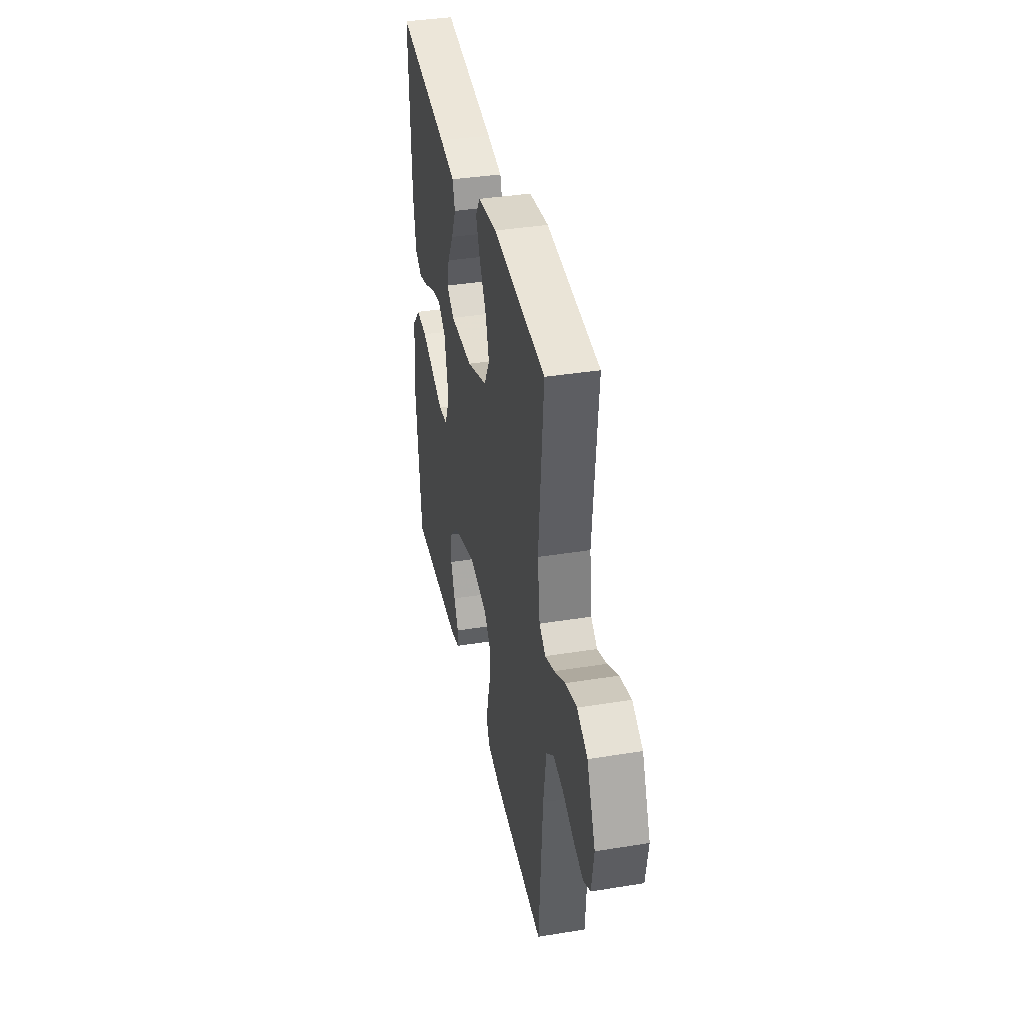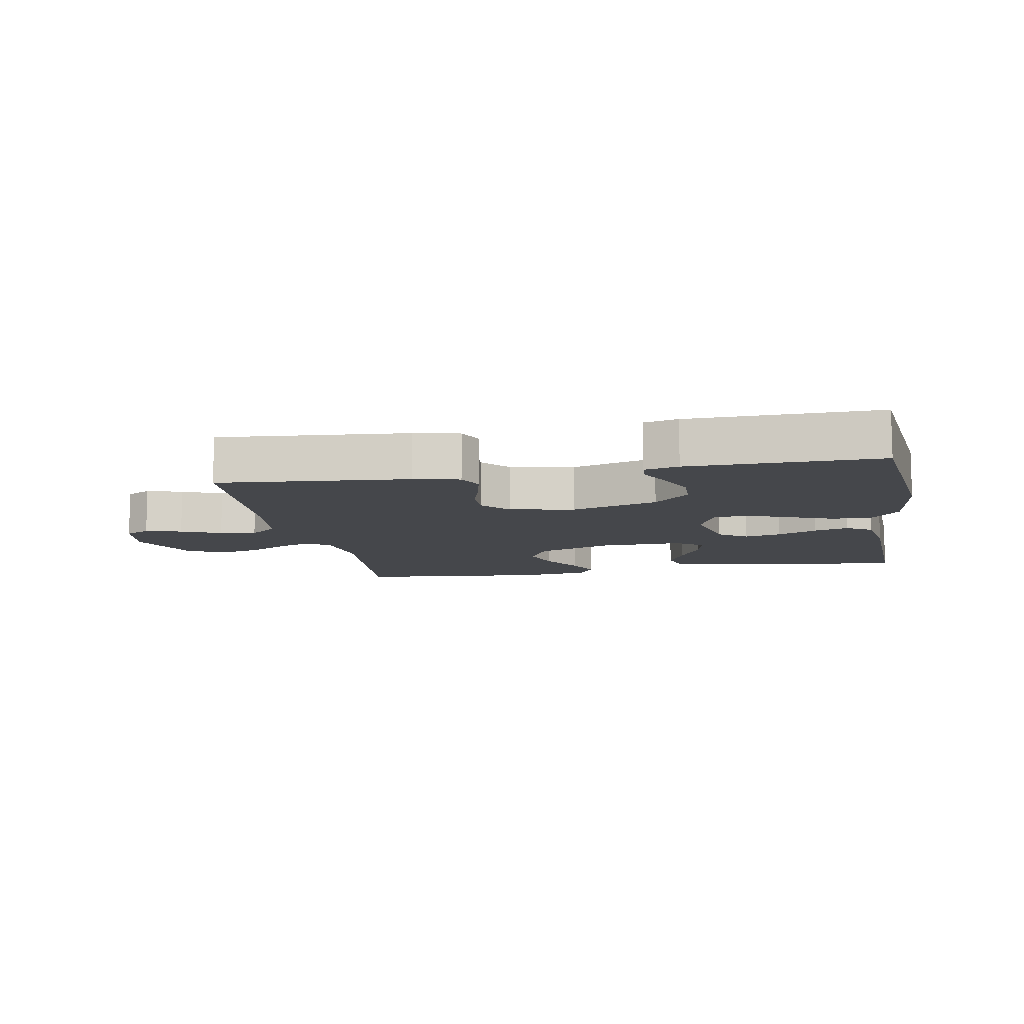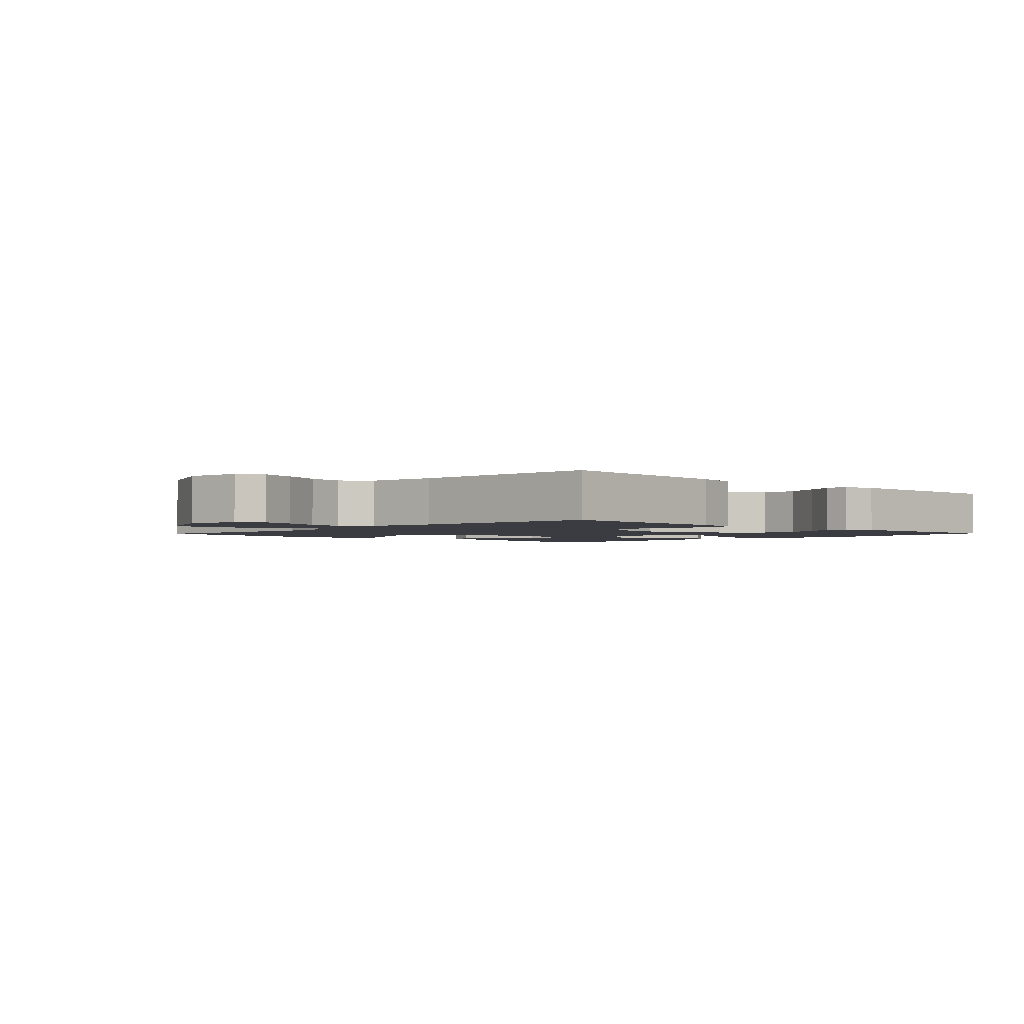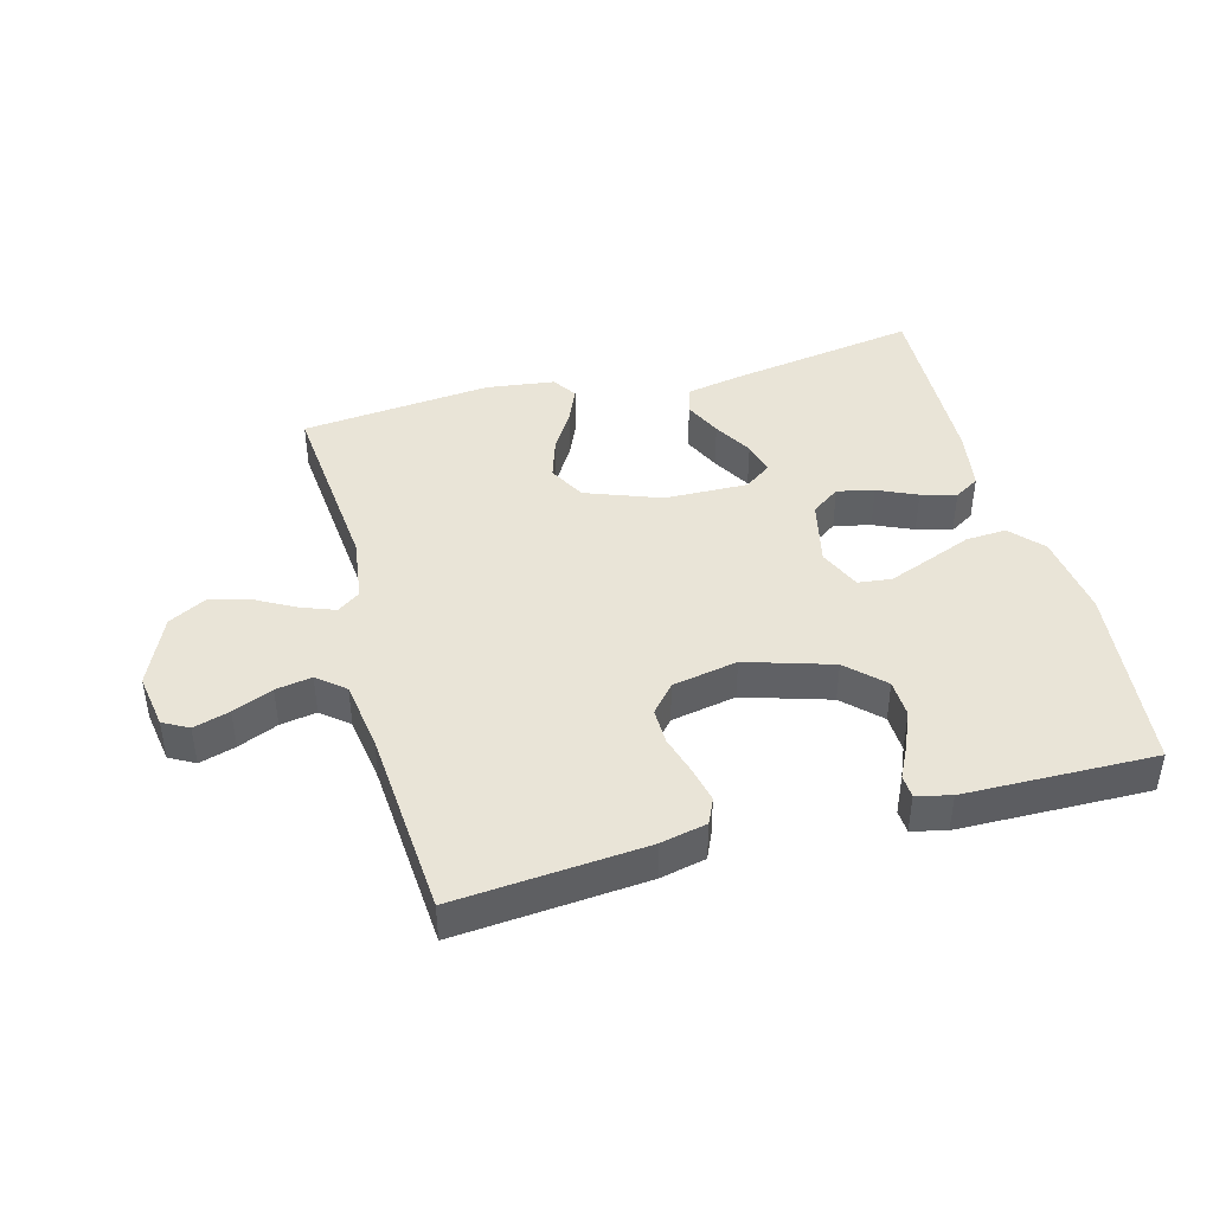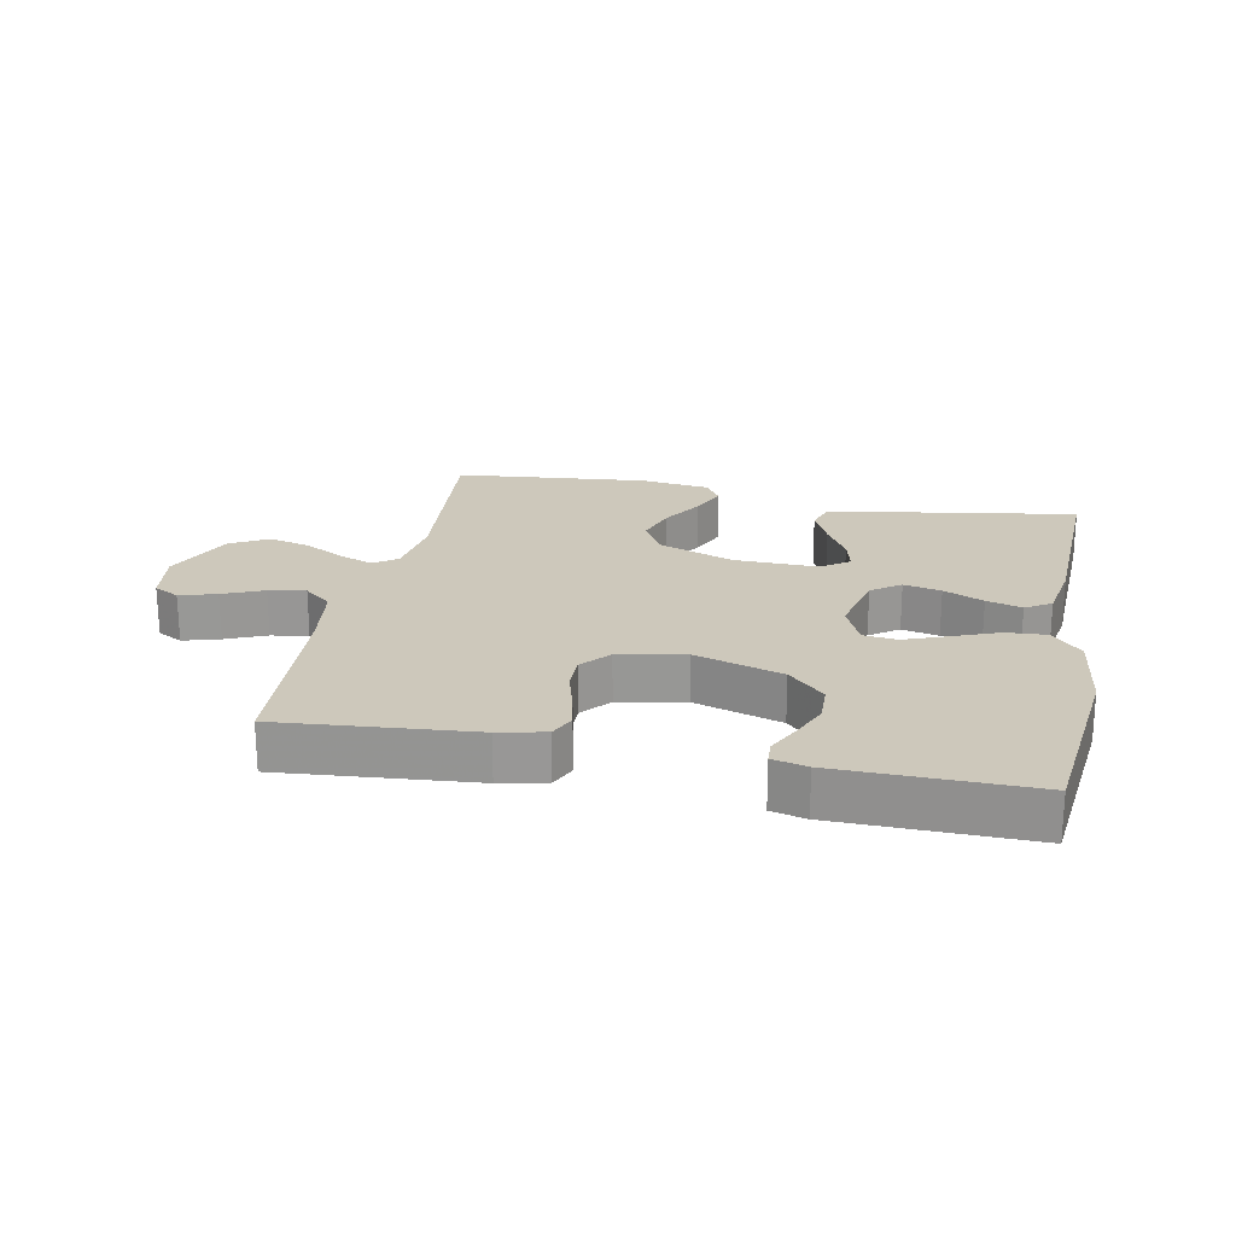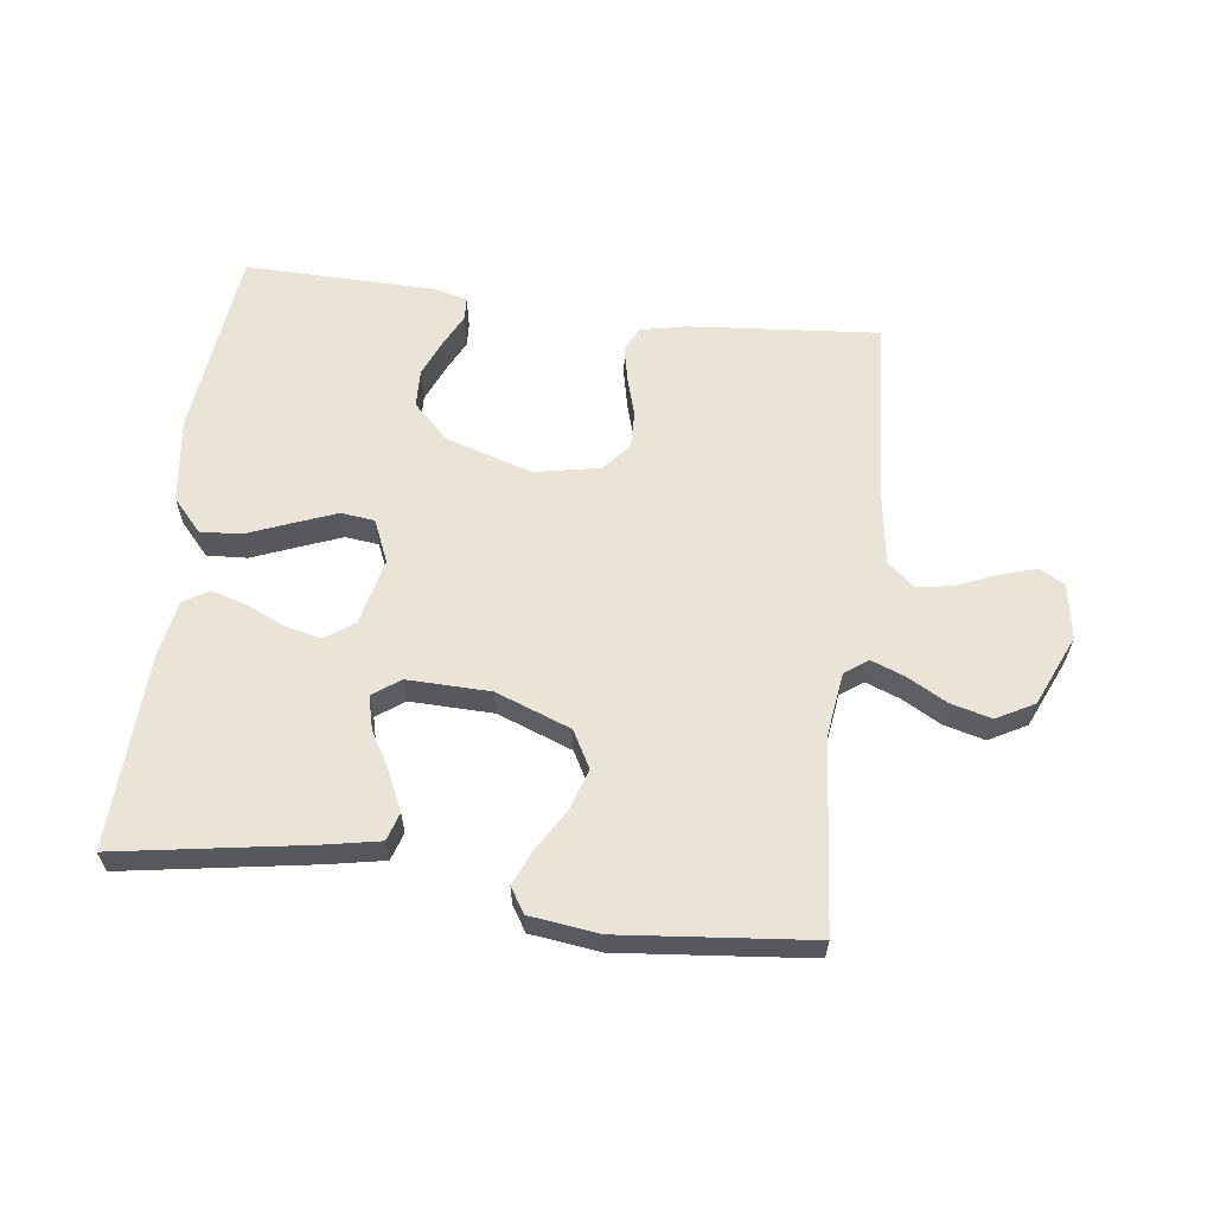
<metadata>
{"format":"obj","ext":"obj","renderer":"f3d","projection":"perspective","resolution":1024,"background":"white","views":[{"elev":37.7,"azim":78.3,"up":"+Z"},{"elev":-10.2,"azim":-169.6,"up":"+Y"},{"elev":-2.2,"azim":136.0,"up":"+Y"},{"elev":42.8,"azim":164.9,"up":"+Y"},{"elev":21.9,"azim":-168.7,"up":"+Y"},{"elev":61.2,"azim":7.3,"up":"+Y"}]}
</metadata>
<code>
v 0.5 0.07 -0.5
v 0.2 0.07 -0.474
v 0.128 0.07 -0.458
v 0.11 0.07 -0.418
v 0.122 0.07 -0.363
v 0.14 0.07 -0.301
v 0.141 0.07 -0.244
v 0.103 0.07 -0.2
v 0 0.07 -0.18
v -0.136 0.07 -0.222
v -0.192 0.07 -0.277
v -0.194 0.07 -0.337
v -0.169 0.07 -0.396
v -0.144 0.07 -0.446
v -0.146 0.07 -0.482
v -0.2 0.07 -0.495
v -0.5 0.07 -0.5
v -0.534 0.07 -0.2
v -0.517 0.07 -0.066
v -0.471 0.07 -0.015
v -0.407 0.07 -0.019
v -0.337 0.07 -0.047
v -0.27 0.07 -0.073
v -0.217 0.07 -0.067
v -0.188 0.07 0
v -0.212 0.07 0.105
v -0.257 0.07 0.137
v -0.315 0.07 0.124
v -0.377 0.07 0.096
v -0.432 0.07 0.08
v -0.472 0.07 0.105
v -0.488 0.07 0.2
v -0.5 0.07 0.5
v -0.2 0.07 0.451
v -0.113 0.07 0.434
v -0.099 0.07 0.39
v -0.126 0.07 0.331
v -0.161 0.07 0.27
v -0.174 0.07 0.218
v -0.131 0.07 0.187
v 0 0.07 0.19
v 0.118 0.07 0.234
v 0.15 0.07 0.292
v 0.129 0.07 0.357
v 0.09 0.07 0.421
v 0.066 0.07 0.477
v 0.091 0.07 0.516
v 0.2 0.07 0.53
v 0.5 0.07 0.5
v 0.473 0.07 0.2
v 0.487 0.07 0.098
v 0.523 0.07 0.072
v 0.576 0.07 0.092
v 0.638 0.07 0.126
v 0.703 0.07 0.143
v 0.762 0.07 0.111
v 0.811 0.07 0
v 0.797 0.07 -0.087
v 0.757 0.07 -0.109
v 0.7 0.07 -0.092
v 0.637 0.07 -0.065
v 0.58 0.07 -0.055
v 0.537 0.07 -0.091
v 0.521 0.07 -0.2
v 0.5 0 -0.5
v 0.2 0 -0.474
v 0.128 0 -0.458
v 0.11 0 -0.418
v 0.122 0 -0.363
v 0.14 0 -0.301
v 0.141 0 -0.244
v 0.103 0 -0.2
v 0 0 -0.18
v -0.136 0 -0.222
v -0.192 0 -0.277
v -0.194 0 -0.337
v -0.169 0 -0.396
v -0.144 0 -0.446
v -0.146 0 -0.482
v -0.2 0 -0.495
v -0.5 0 -0.5
v -0.534 0 -0.2
v -0.517 0 -0.066
v -0.471 0 -0.015
v -0.407 0 -0.019
v -0.337 0 -0.047
v -0.27 0 -0.073
v -0.217 0 -0.067
v -0.188 0 0
v -0.212 0 0.105
v -0.257 0 0.137
v -0.315 0 0.124
v -0.377 0 0.096
v -0.432 0 0.08
v -0.472 0 0.105
v -0.488 0 0.2
v -0.5 0 0.5
v -0.2 0 0.451
v -0.113 0 0.434
v -0.099 0 0.39
v -0.126 0 0.331
v -0.161 0 0.27
v -0.174 0 0.218
v -0.131 0 0.187
v 0 0 0.19
v 0.118 0 0.234
v 0.15 0 0.292
v 0.129 0 0.357
v 0.09 0 0.421
v 0.066 0 0.477
v 0.091 0 0.516
v 0.2 0 0.53
v 0.5 0 0.5
v 0.473 0 0.2
v 0.487 0 0.098
v 0.523 0 0.072
v 0.576 0 0.092
v 0.638 0 0.126
v 0.703 0 0.143
v 0.762 0 0.111
v 0.811 0 0
v 0.797 0 -0.087
v 0.757 0 -0.109
v 0.7 0 -0.092
v 0.637 0 -0.065
v 0.58 0 -0.055
v 0.537 0 -0.091
v 0.521 0 -0.2
f 58 59 60 61
f 58 61 62
f 57 58 62
f 56 57 62
f 53 54 55 56
f 52 53 56 62
f 51 52 62 63
f 47 48 49 50
f 47 50 51
f 44 45 46 47
f 43 44 47 51
f 42 43 51 63
f 35 36 37 38
f 33 34 35 38
f 33 38 39
f 32 33 39
f 31 32 39 40
f 28 29 30 31
f 27 28 31 40
f 19 20 21 22
f 19 22 23
f 18 19 23
f 17 18 23 24
f 13 14 15 16
f 12 13 16 17
f 11 12 17 24
f 3 4 5 6
f 1 2 3 6
f 64 1 6 7
f 41 42 63 64
f 41 64 7 8
f 26 27 40 41
f 25 26 41 8
f 10 11 24 25
f 9 10 25
f 8 9 25
f 125 124 123 122
f 126 125 122
f 126 122 121
f 126 121 120
f 120 119 118 117
f 126 120 117 116
f 127 126 116 115
f 114 113 112 111
f 115 114 111
f 111 110 109 108
f 115 111 108 107
f 127 115 107 106
f 102 101 100 99
f 102 99 98 97
f 103 102 97
f 103 97 96
f 104 103 96 95
f 95 94 93 92
f 104 95 92 91
f 86 85 84 83
f 87 86 83
f 87 83 82
f 88 87 82 81
f 80 79 78 77
f 81 80 77 76
f 88 81 76 75
f 70 69 68 67
f 70 67 66 65
f 71 70 65 128
f 128 127 106 105
f 72 71 128 105
f 105 104 91 90
f 72 105 90 89
f 89 88 75 74
f 89 74 73
f 89 73 72
f 1 65 66 2
f 2 66 67 3
f 3 67 68 4
f 4 68 69 5
f 5 69 70 6
f 6 70 71 7
f 7 71 72 8
f 8 72 73 9
f 9 73 74 10
f 10 74 75 11
f 11 75 76 12
f 12 76 77 13
f 13 77 78 14
f 14 78 79 15
f 15 79 80 16
f 16 80 81 17
f 17 81 82 18
f 18 82 83 19
f 19 83 84 20
f 20 84 85 21
f 21 85 86 22
f 22 86 87 23
f 23 87 88 24
f 24 88 89 25
f 25 89 90 26
f 26 90 91 27
f 27 91 92 28
f 28 92 93 29
f 29 93 94 30
f 30 94 95 31
f 31 95 96 32
f 32 96 97 33
f 33 97 98 34
f 34 98 99 35
f 35 99 100 36
f 36 100 101 37
f 37 101 102 38
f 38 102 103 39
f 39 103 104 40
f 40 104 105 41
f 41 105 106 42
f 42 106 107 43
f 43 107 108 44
f 44 108 109 45
f 45 109 110 46
f 46 110 111 47
f 47 111 112 48
f 48 112 113 49
f 49 113 114 50
f 50 114 115 51
f 51 115 116 52
f 52 116 117 53
f 53 117 118 54
f 54 118 119 55
f 55 119 120 56
f 56 120 121 57
f 57 121 122 58
f 58 122 123 59
f 59 123 124 60
f 60 124 125 61
f 61 125 126 62
f 62 126 127 63
f 63 127 128 64
f 64 128 65 1

</code>
